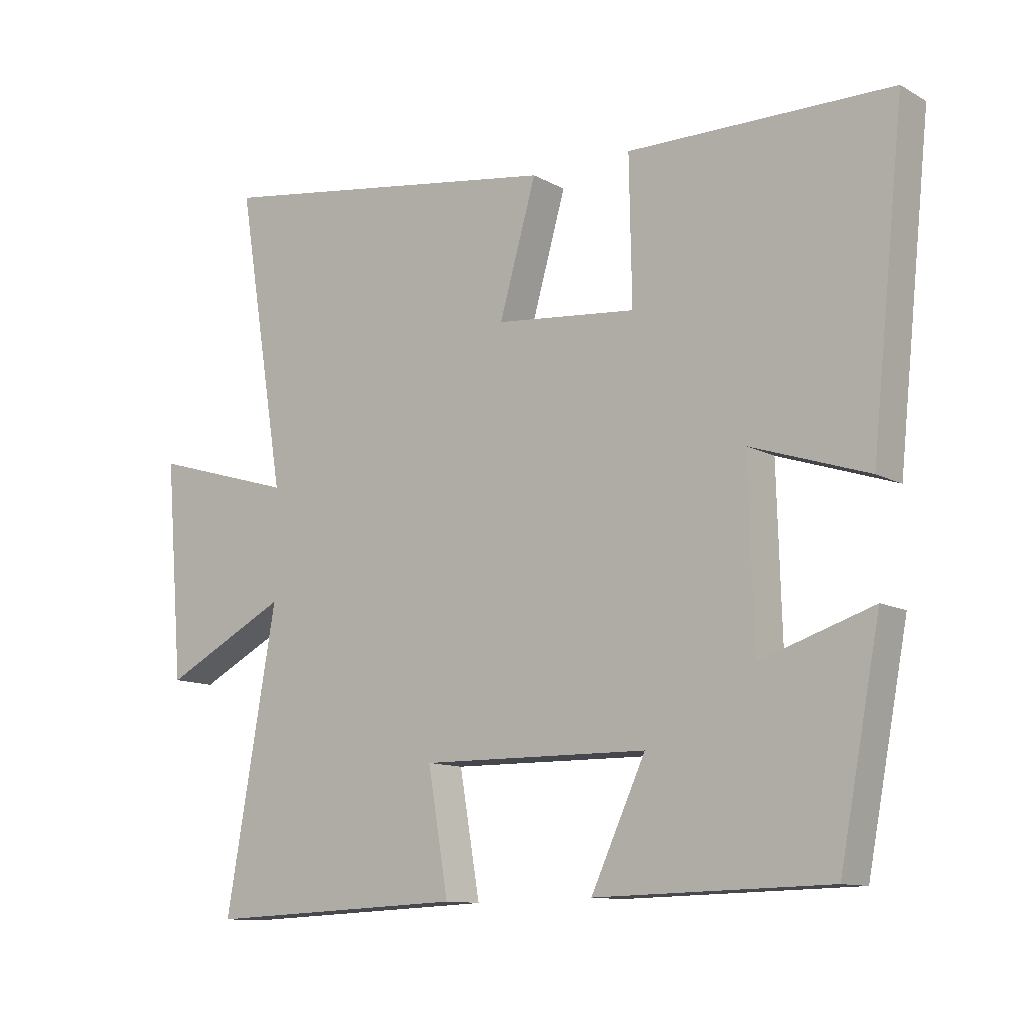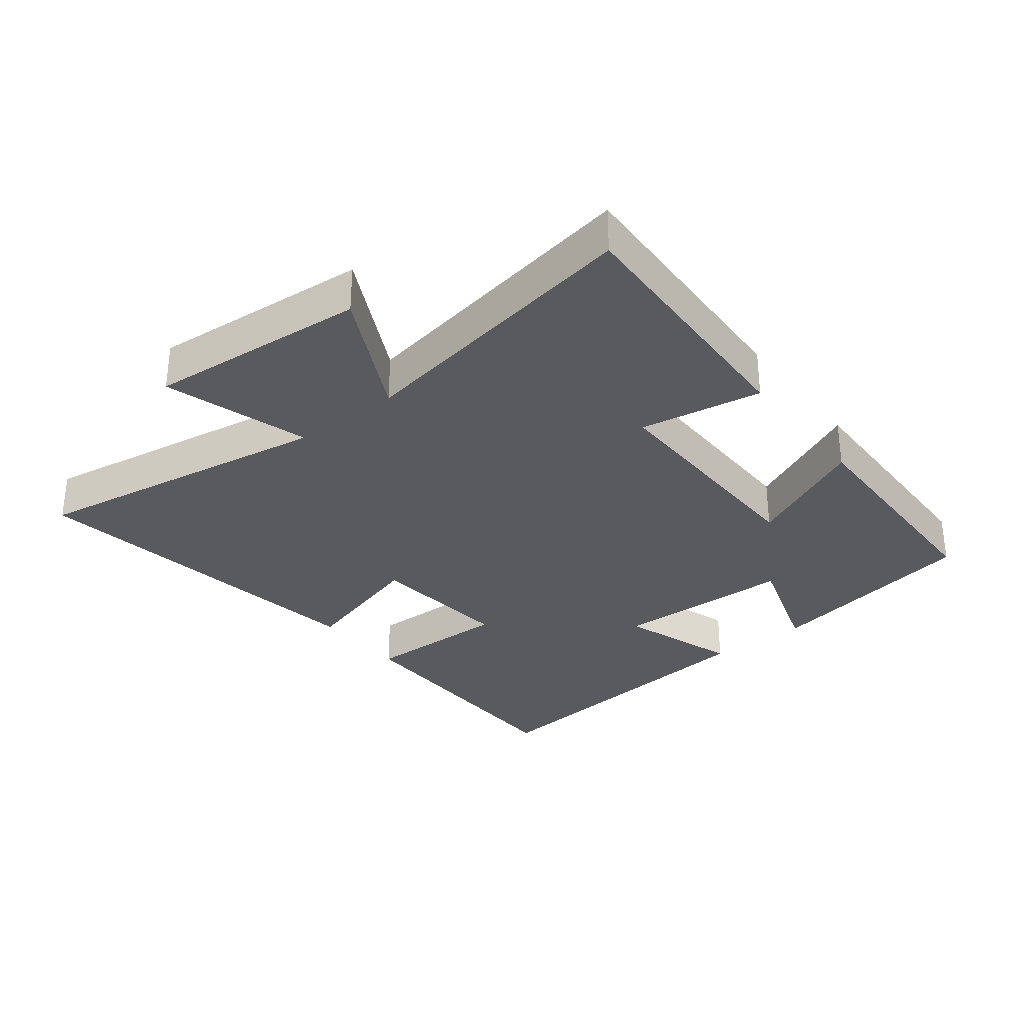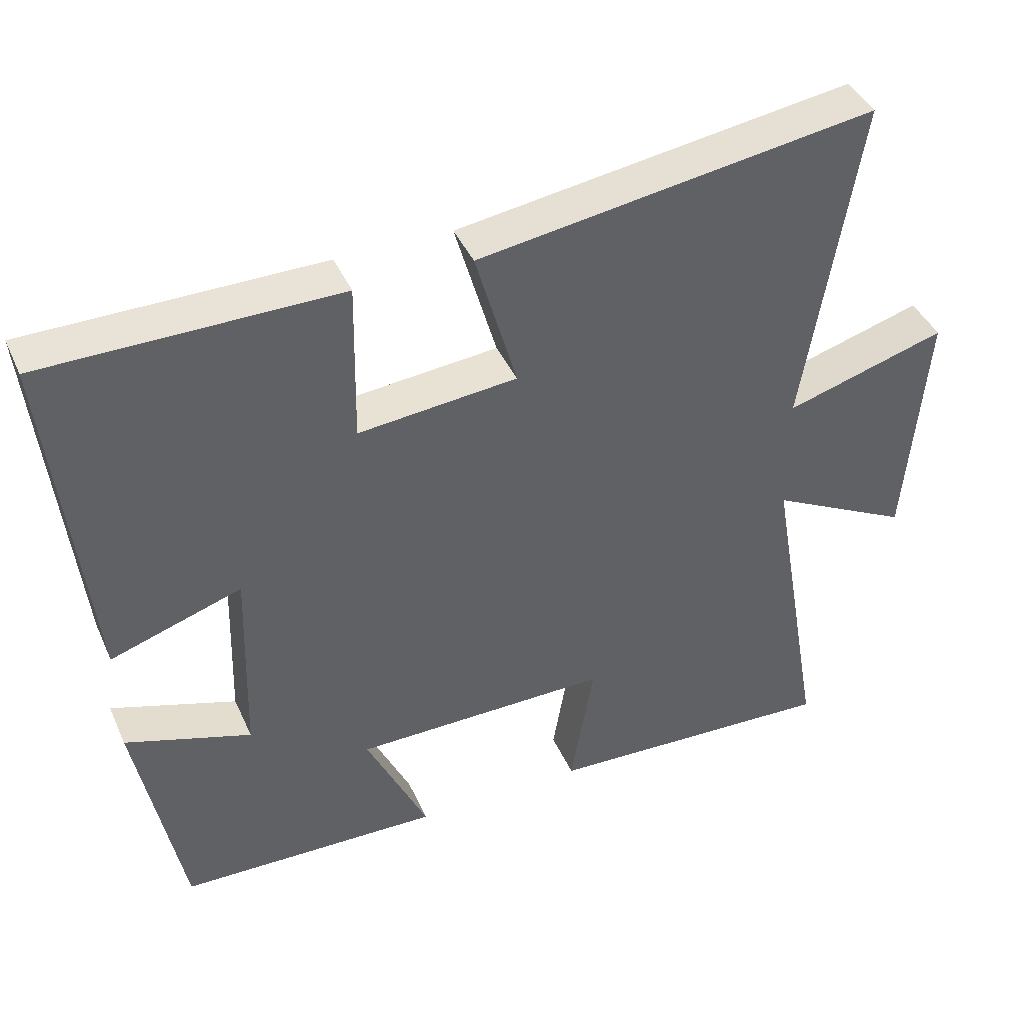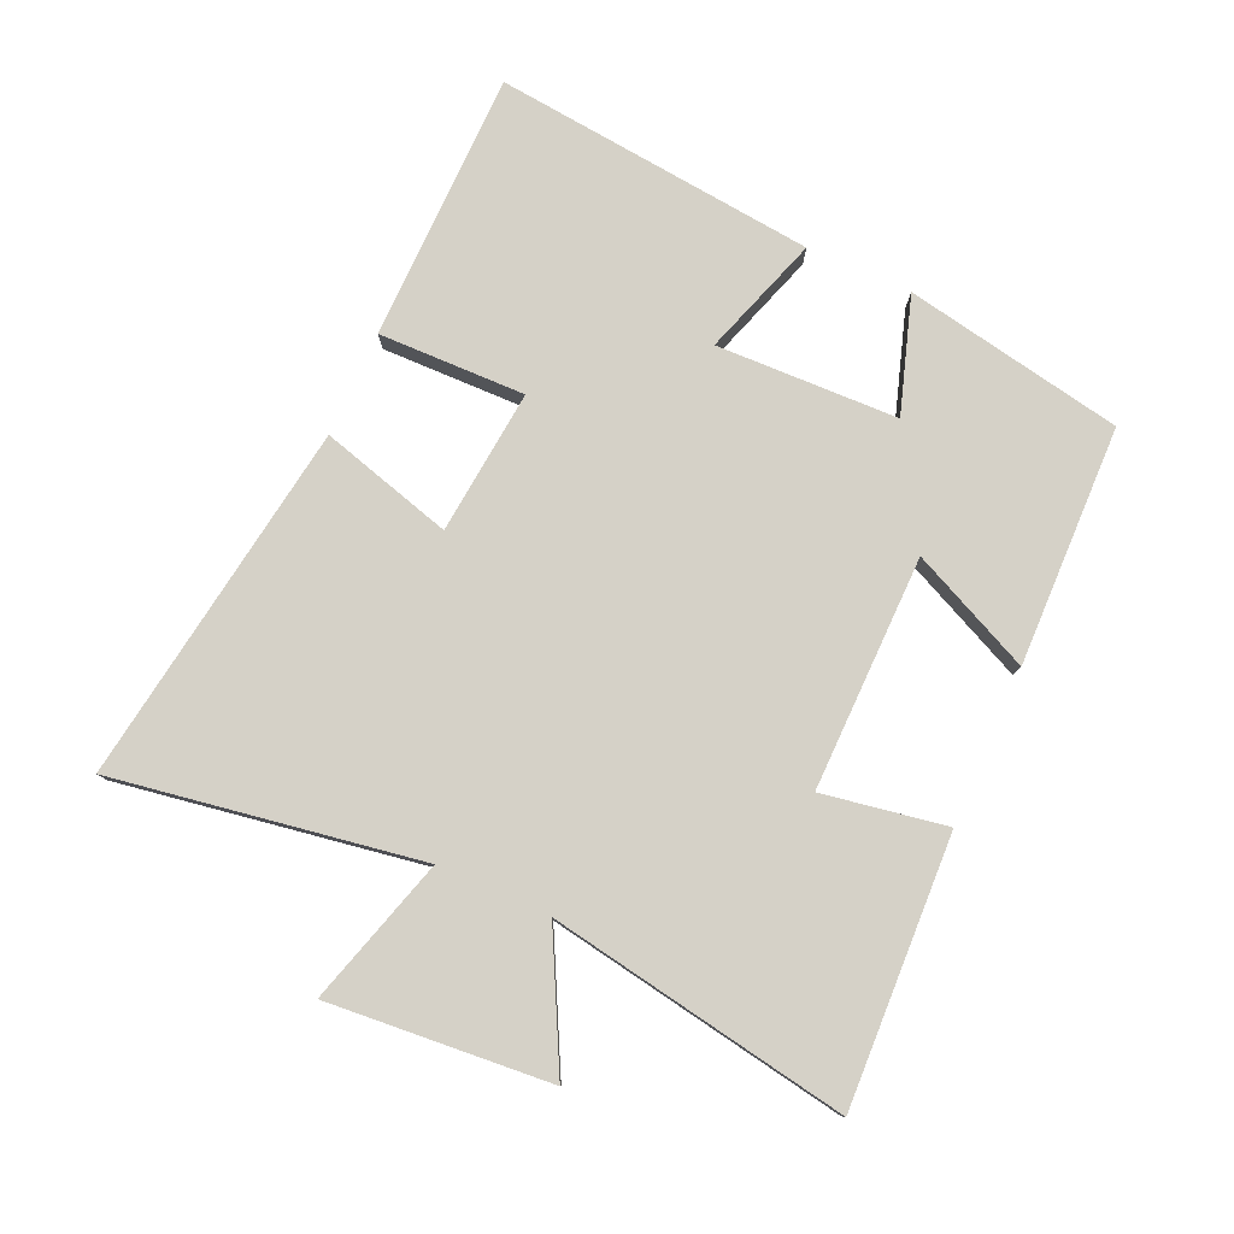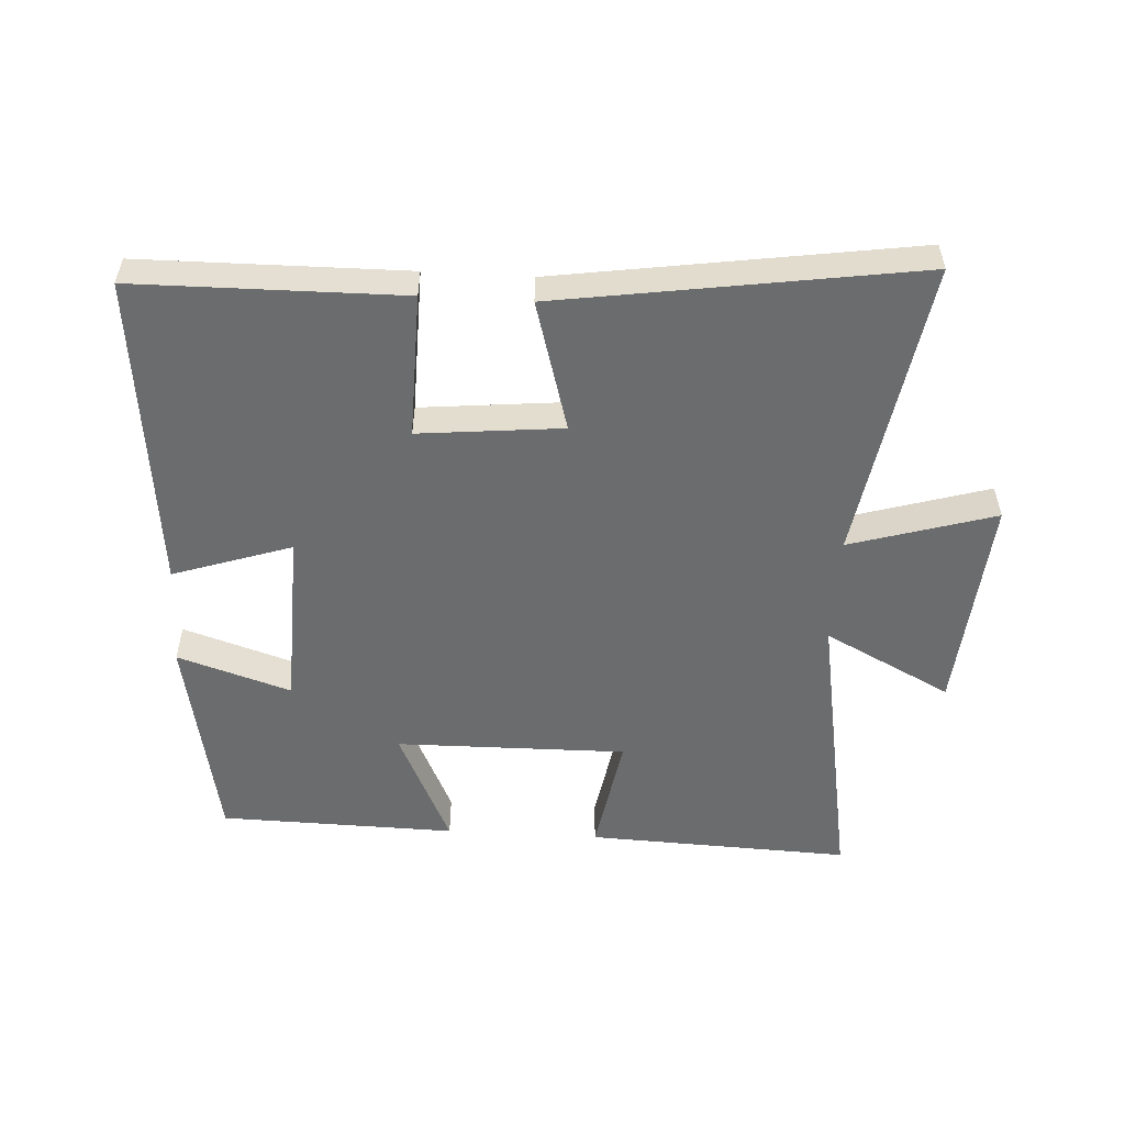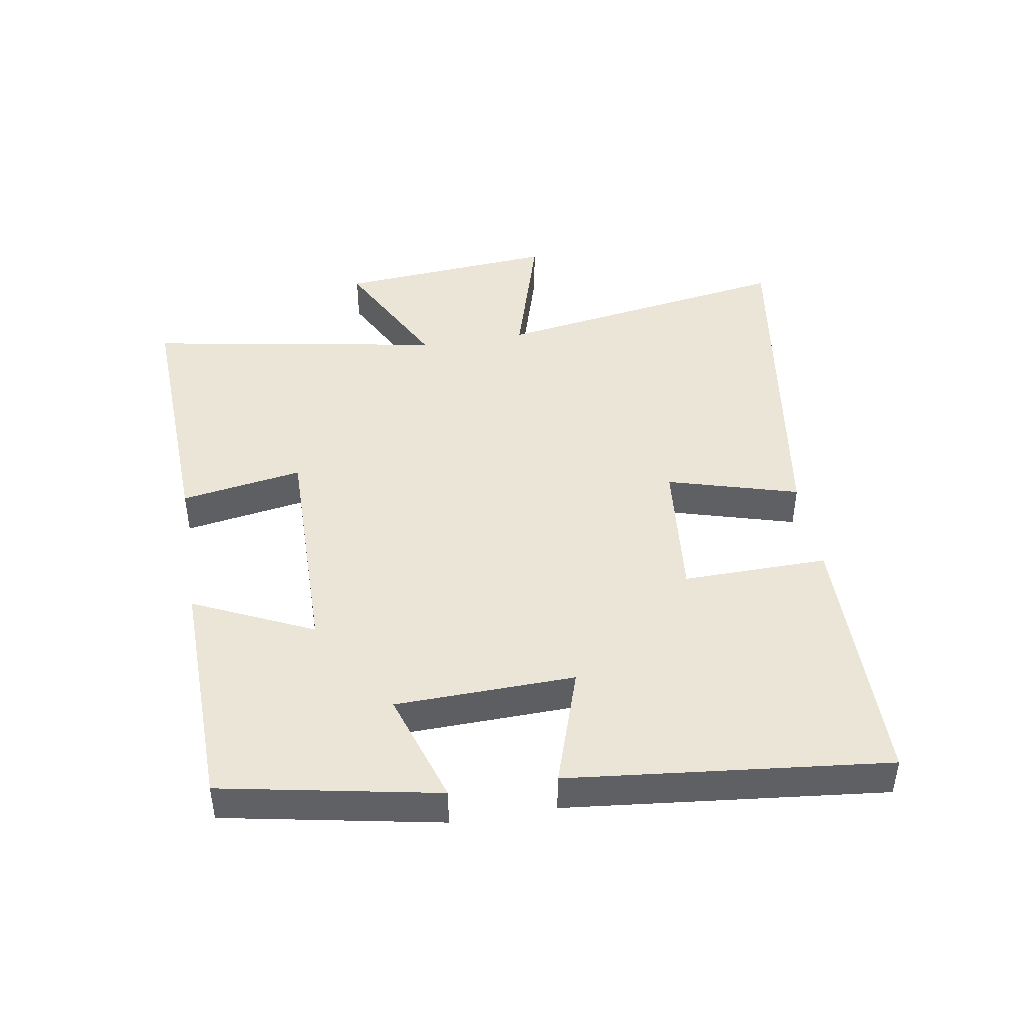
<metadata>
{"format":"obj","ext":"obj","renderer":"f3d","projection":"perspective","resolution":1024,"background":"white","views":[{"elev":-11.4,"azim":-142.7,"up":"+Z"},{"elev":-31.5,"azim":128.0,"up":"+Y"},{"elev":41.6,"azim":-22.7,"up":"+Z"},{"elev":79.0,"azim":114.1,"up":"+Y"},{"elev":-53.6,"azim":-3.3,"up":"+Y"},{"elev":44.4,"azim":-99.4,"up":"+Y"}]}
</metadata>
<code>
v -0.436 0.07 -0.492
v -0.5 0.07 -0.157
v -0.324 0.07 -0.214
v -0.316 0.07 0.064
v -0.5 0.07 0.003
v -0.552 0.07 0.496
v -0.139 0.07 0.5
v -0.143 0.07 0.275
v 0.079 0.07 0.297
v 0.021 0.07 0.5
v 0.576 0.07 0.583
v 0.5 0.07 0.115
v 0.725 0.07 0.182
v 0.697 0.07 -0.158
v 0.5 0.07 -0.057
v 0.58 0.07 -0.517
v 0.171 0.07 -0.5
v 0.203 0.07 -0.311
v -0.155 0.07 -0.315
v -0.069 0.07 -0.5
v -0.436 0 -0.492
v -0.5 0 -0.157
v -0.324 0 -0.214
v -0.316 0 0.064
v -0.5 0 0.003
v -0.552 0 0.496
v -0.139 0 0.5
v -0.143 0 0.275
v 0.079 0 0.297
v 0.021 0 0.5
v 0.576 0 0.583
v 0.5 0 0.115
v 0.725 0 0.182
v 0.697 0 -0.158
v 0.5 0 -0.057
v 0.58 0 -0.517
v 0.171 0 -0.5
v 0.203 0 -0.311
v -0.155 0 -0.315
v -0.069 0 -0.5
f 1 2 3
f 20 1 3
f 19 20 3
f 18 19 3 4
f 15 16 17 18
f 15 18 4
f 12 13 14 15
f 12 15 4
f 9 10 11 12
f 8 9 12 4
f 6 7 8
f 5 6 8
f 4 5 8
f 23 22 21
f 23 21 40
f 23 40 39
f 24 23 39 38
f 38 37 36 35
f 24 38 35
f 35 34 33 32
f 24 35 32
f 32 31 30 29
f 24 32 29 28
f 28 27 26
f 28 26 25
f 28 25 24
f 1 21 22 2
f 2 22 23 3
f 3 23 24 4
f 4 24 25 5
f 5 25 26 6
f 6 26 27 7
f 7 27 28 8
f 8 28 29 9
f 9 29 30 10
f 10 30 31 11
f 11 31 32 12
f 12 32 33 13
f 13 33 34 14
f 14 34 35 15
f 15 35 36 16
f 16 36 37 17
f 17 37 38 18
f 18 38 39 19
f 19 39 40 20
f 20 40 21 1

</code>
